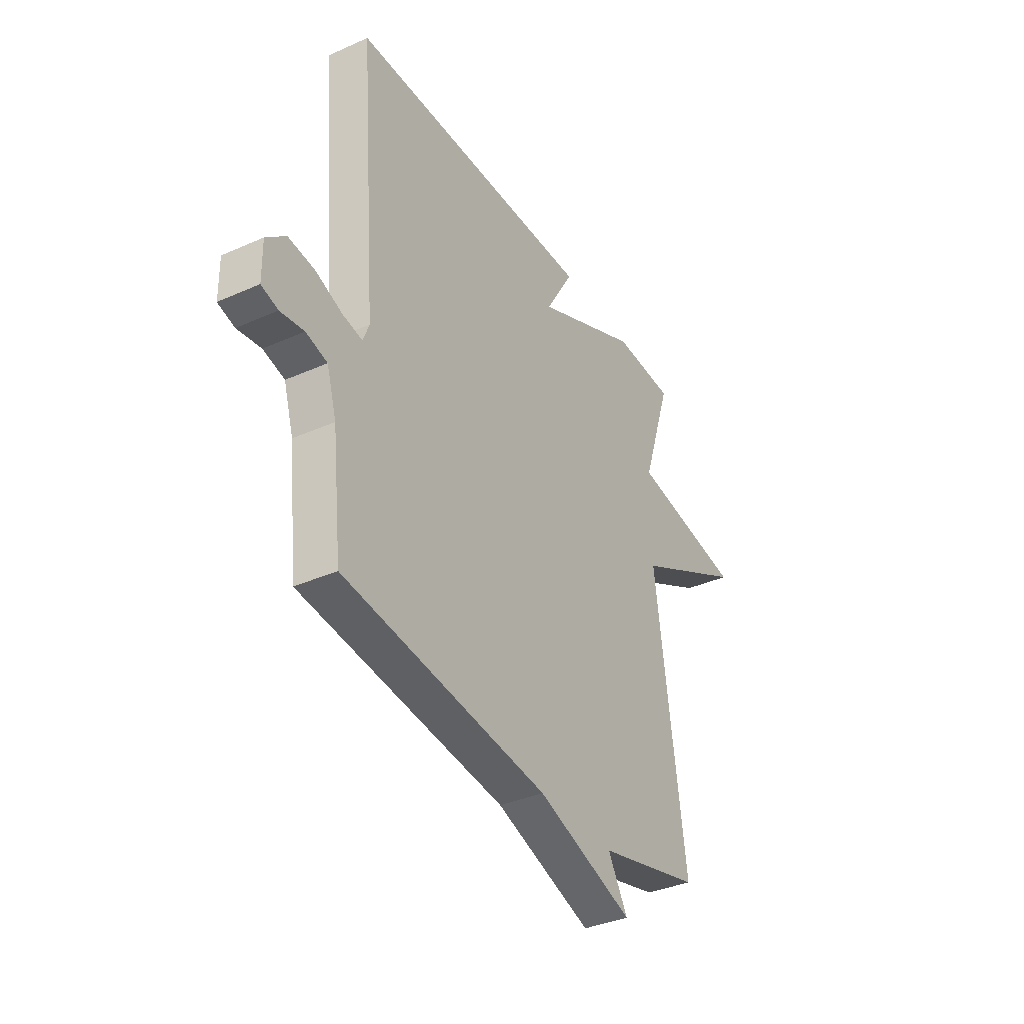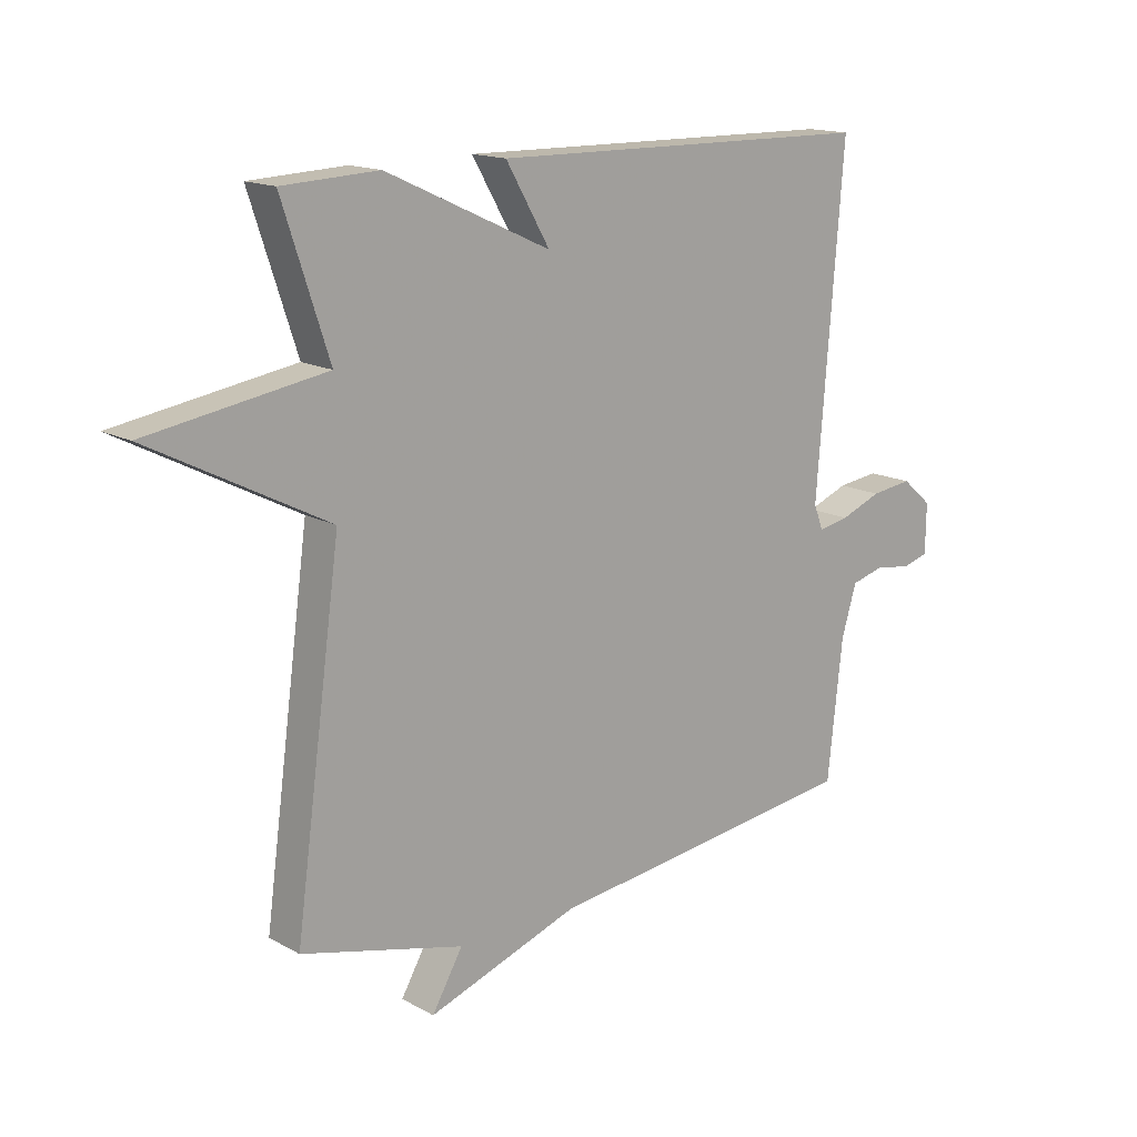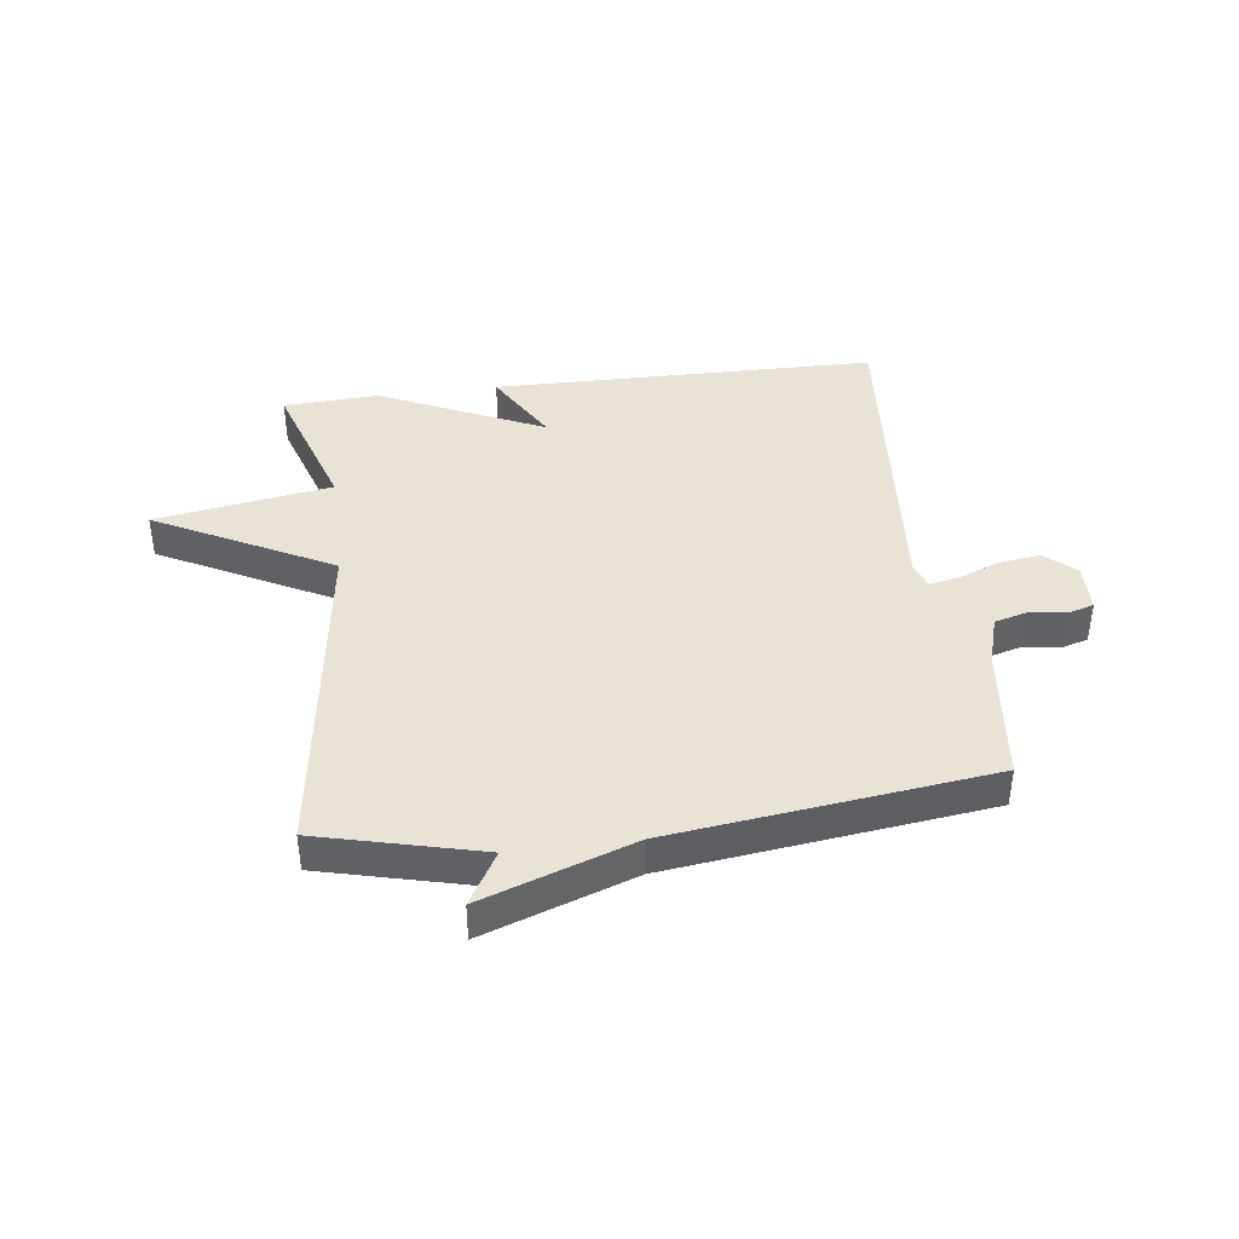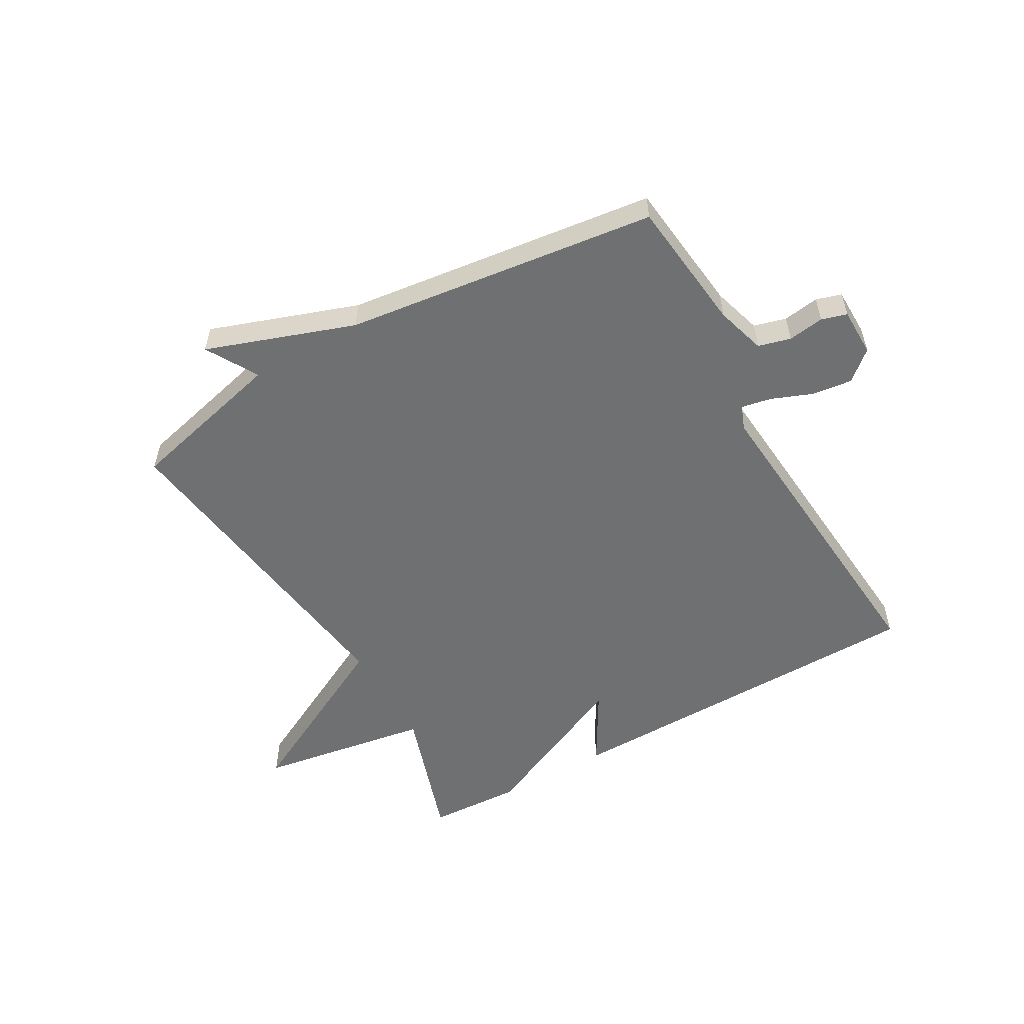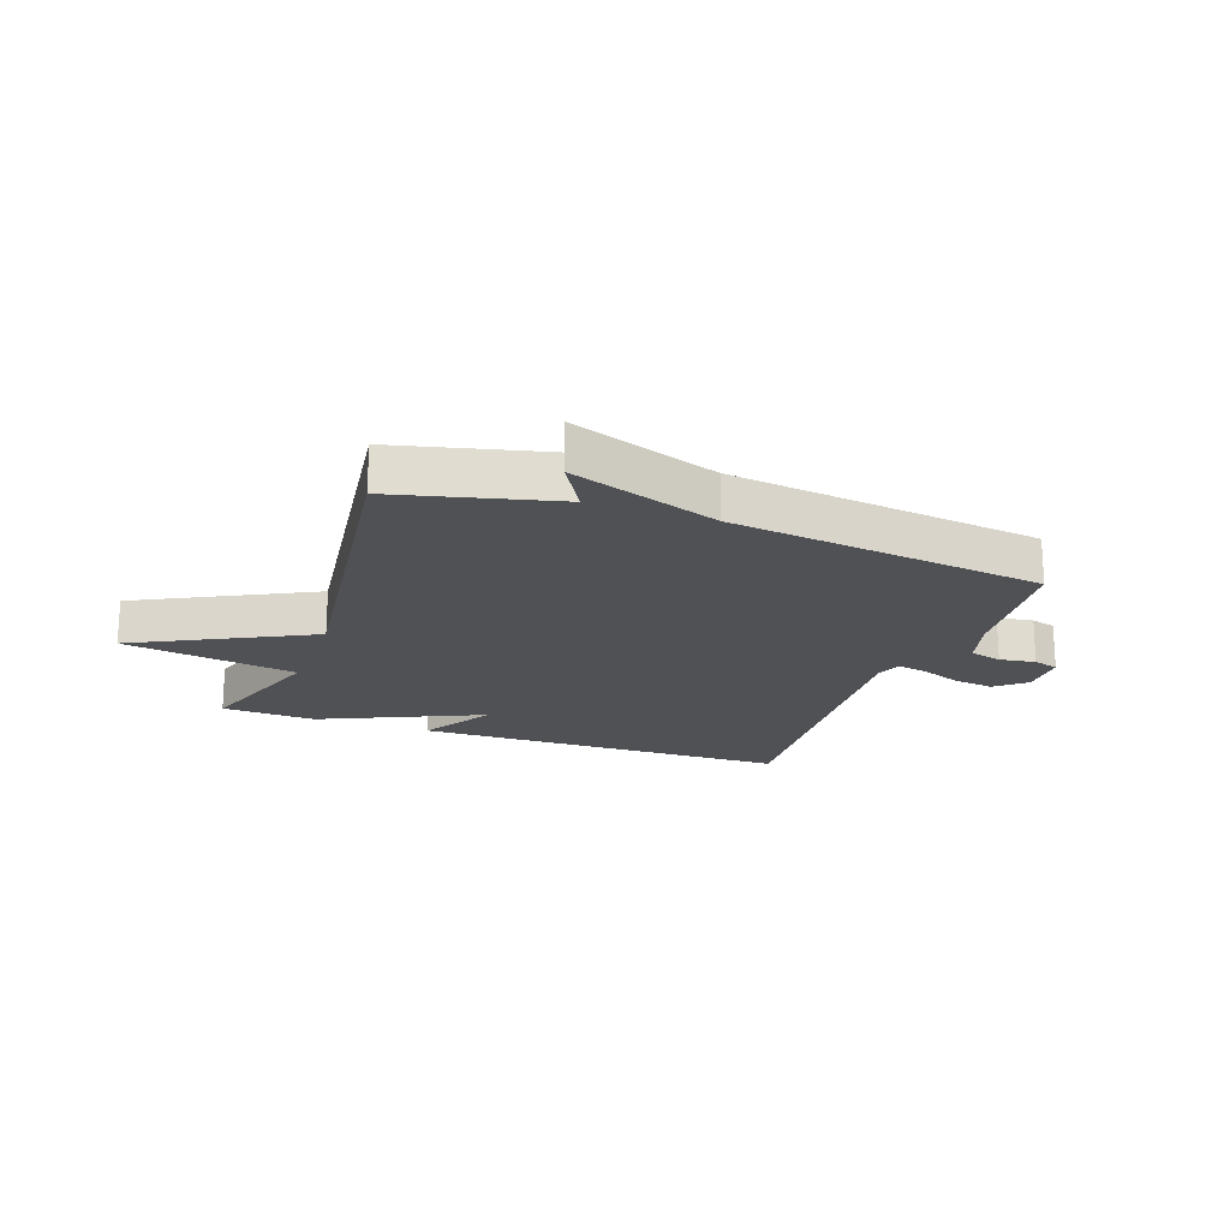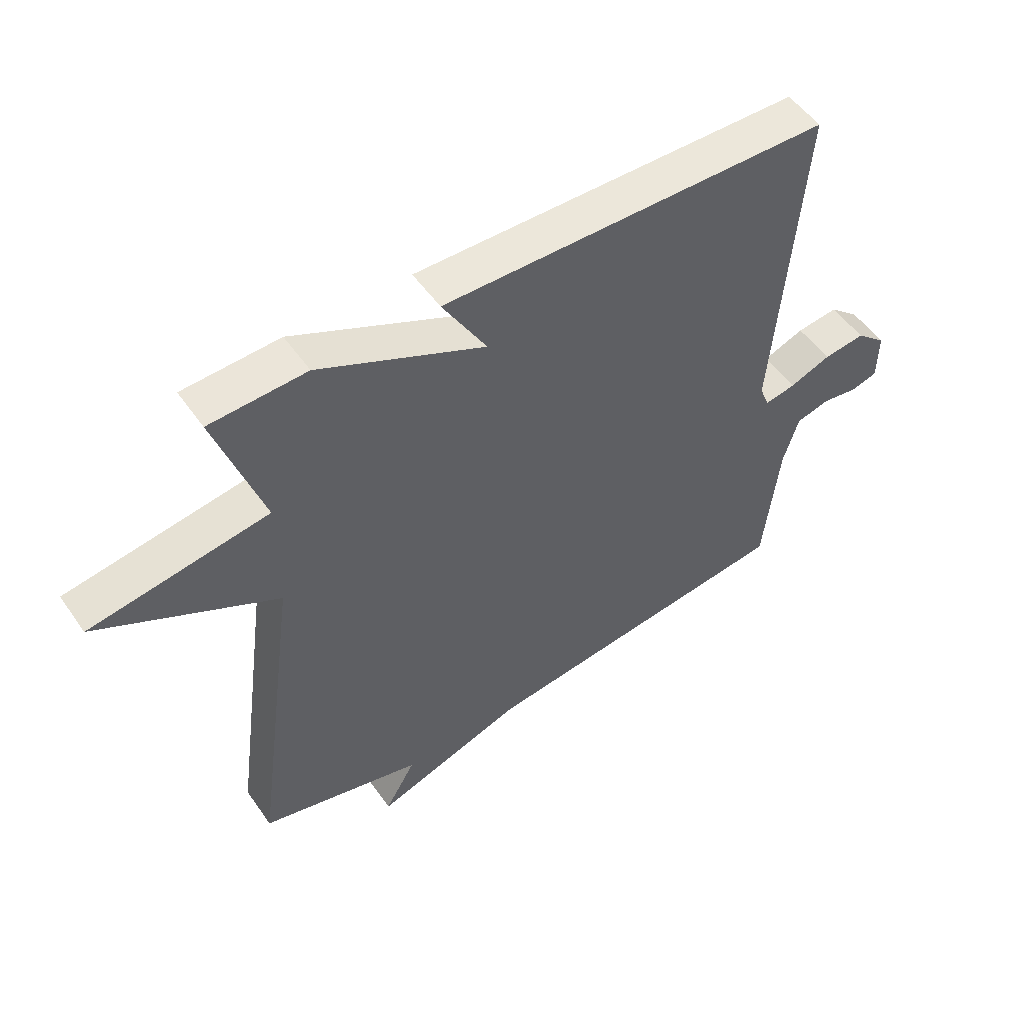
<metadata>
{"format":"obj","ext":"obj","renderer":"f3d","projection":"perspective","resolution":1024,"background":"white","views":[{"elev":-36.3,"azim":-59.8,"up":"+Z"},{"elev":15.3,"azim":139.0,"up":"+Z"},{"elev":41.2,"azim":172.8,"up":"+Y"},{"elev":-54.8,"azim":-150.3,"up":"+Y"},{"elev":-19.6,"azim":160.2,"up":"+Y"},{"elev":52.3,"azim":146.0,"up":"+Z"}]}
</metadata>
<code>
v 0.5 0.07 0.5
v 0.423 0.07 0.266
v 0.717 0.07 0.218
v 0.423 0.07 0.066
v 0.5 0.07 -0.5
v 0.23 0.07 -0.567
v 0.281 0.07 -0.655
v 0.03 0.07 -0.567
v -0.5 0.07 -0.5
v -0.525 0.07 -0.273
v -0.55 0.07 -0.189
v -0.605 0.07 -0.174
v -0.666 0.07 -0.183
v -0.709 0.07 -0.17
v -0.71 0.07 -0.088
v -0.66 0.07 -0.045
v -0.591 0.07 -0.054
v -0.523 0.07 -0.081
v -0.472 0.07 -0.091
v -0.456 0.07 -0.05
v -0.5 0.07 0.5
v 0.141 0.07 0.508
v 0.068 0.07 0.383
v 0.341 0.07 0.508
v 0.5 0 0.5
v 0.423 0 0.266
v 0.717 0 0.218
v 0.423 0 0.066
v 0.5 0 -0.5
v 0.23 0 -0.567
v 0.281 0 -0.655
v 0.03 0 -0.567
v -0.5 0 -0.5
v -0.525 0 -0.273
v -0.55 0 -0.189
v -0.605 0 -0.174
v -0.666 0 -0.183
v -0.709 0 -0.17
v -0.71 0 -0.088
v -0.66 0 -0.045
v -0.591 0 -0.054
v -0.523 0 -0.081
v -0.472 0 -0.091
v -0.456 0 -0.05
v -0.5 0 0.5
v 0.141 0 0.508
v 0.068 0 0.383
v 0.341 0 0.508
f 23 24 1 2
f 20 21 22 23
f 19 20 23 2
f 16 17 18
f 15 16 18
f 14 15 18
f 13 14 18
f 12 13 18
f 11 12 18 19
f 2 3 4
f 19 2 4
f 11 19 4
f 10 11 4
f 4 5 6
f 10 4 6
f 9 10 6
f 8 9 6
f 6 7 8
f 26 25 48 47
f 47 46 45 44
f 26 47 44 43
f 42 41 40
f 42 40 39
f 42 39 38
f 42 38 37
f 42 37 36
f 43 42 36 35
f 28 27 26
f 28 26 43
f 28 43 35
f 28 35 34
f 30 29 28
f 30 28 34
f 30 34 33
f 30 33 32
f 32 31 30
f 1 25 26 2
f 2 26 27 3
f 3 27 28 4
f 4 28 29 5
f 5 29 30 6
f 6 30 31 7
f 7 31 32 8
f 8 32 33 9
f 9 33 34 10
f 10 34 35 11
f 11 35 36 12
f 12 36 37 13
f 13 37 38 14
f 14 38 39 15
f 15 39 40 16
f 16 40 41 17
f 17 41 42 18
f 18 42 43 19
f 19 43 44 20
f 20 44 45 21
f 21 45 46 22
f 22 46 47 23
f 23 47 48 24
f 24 48 25 1

</code>
